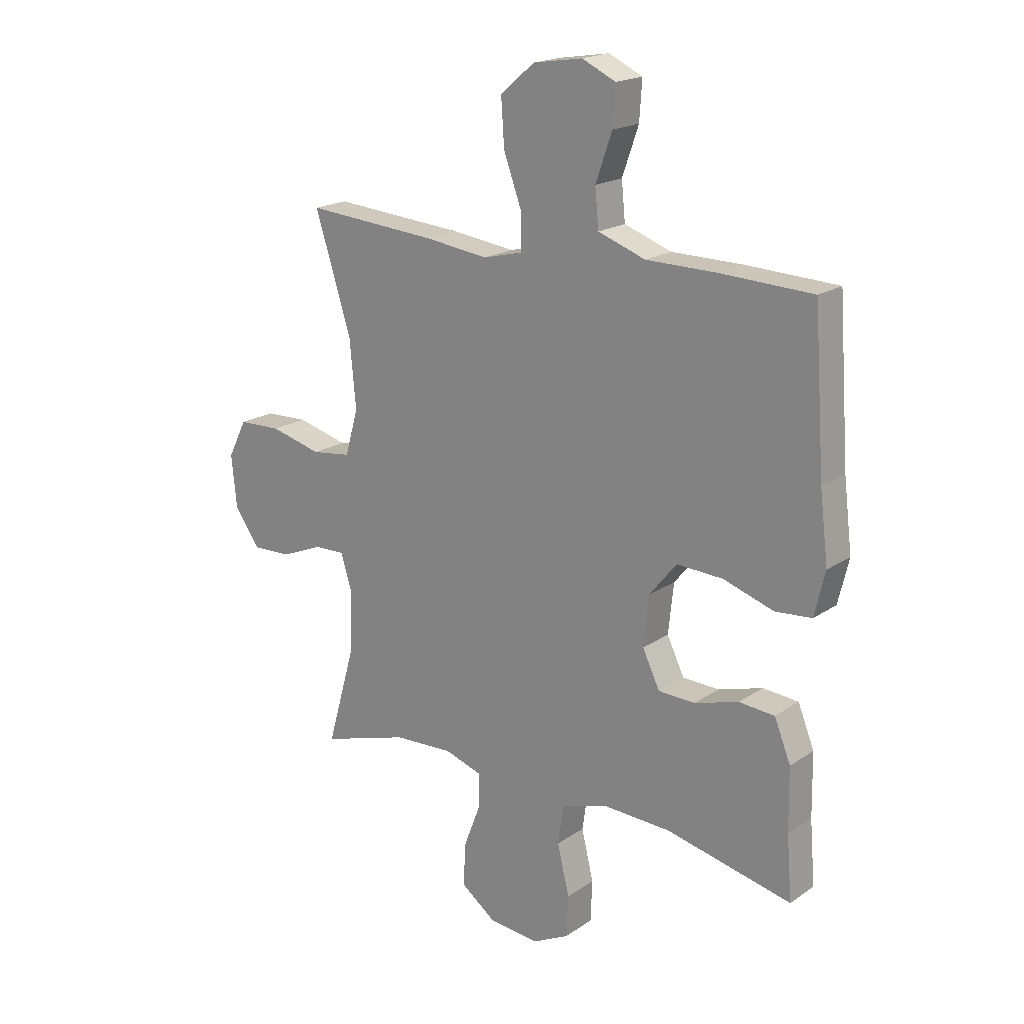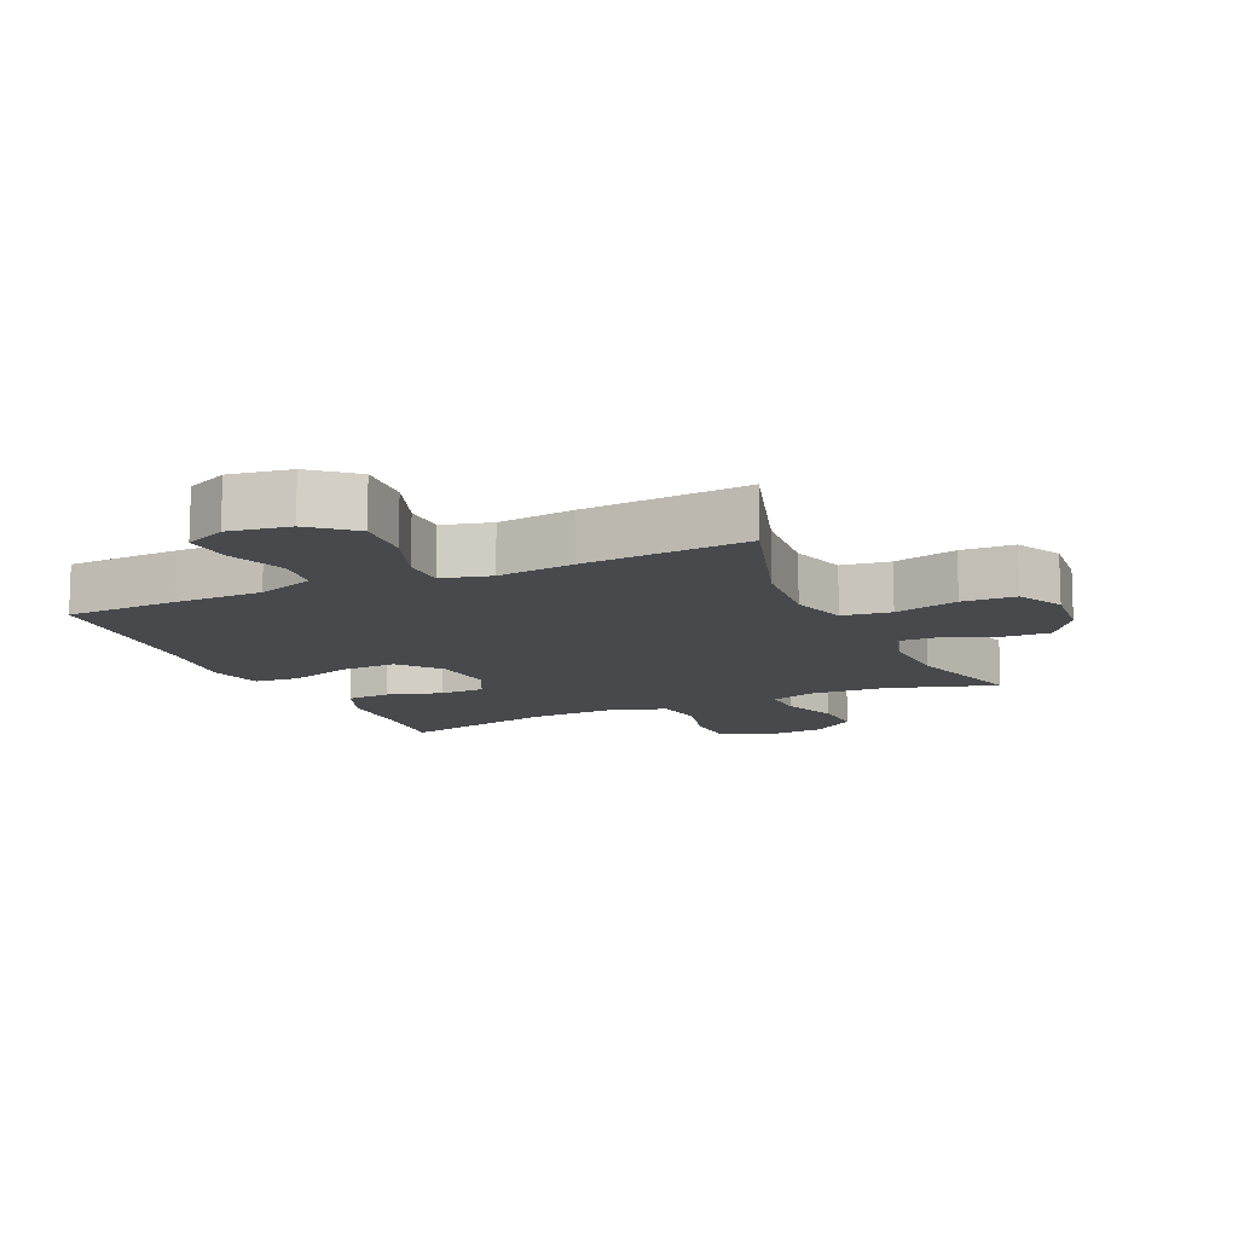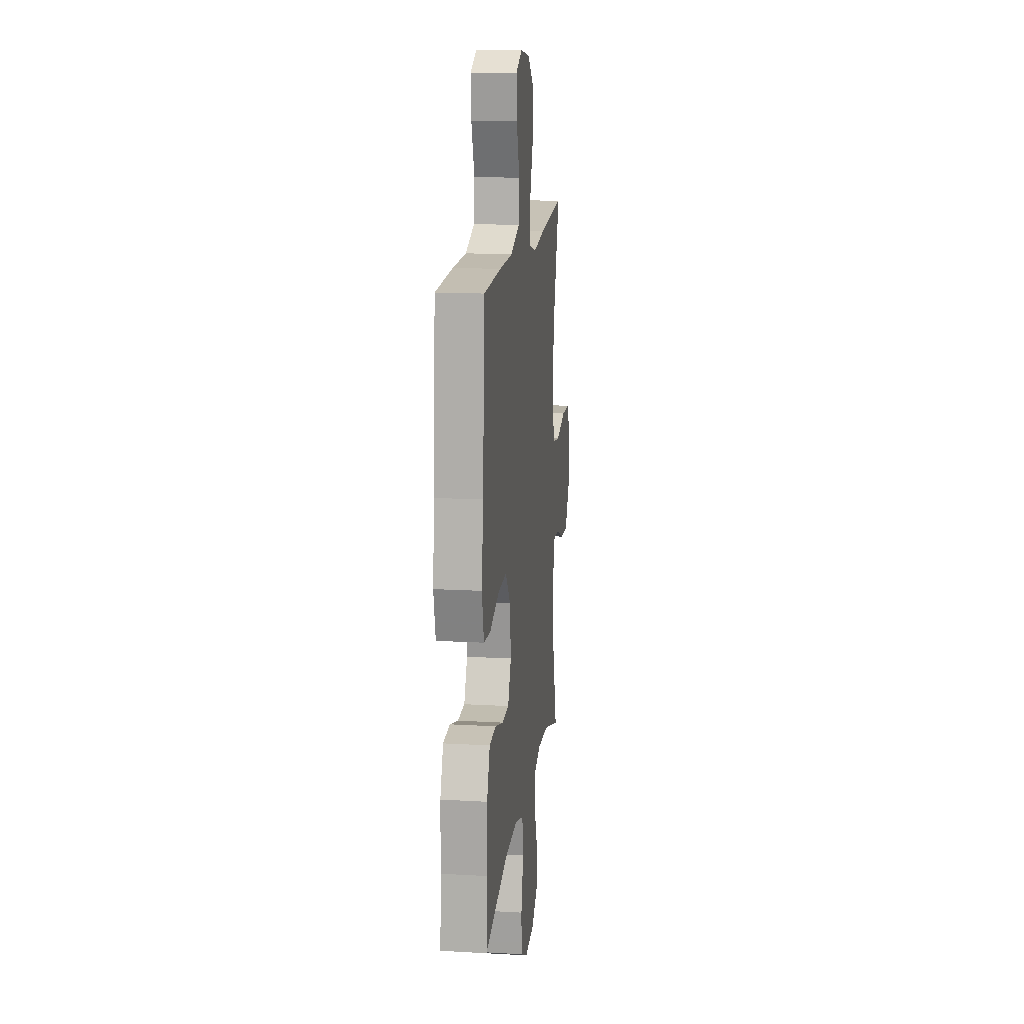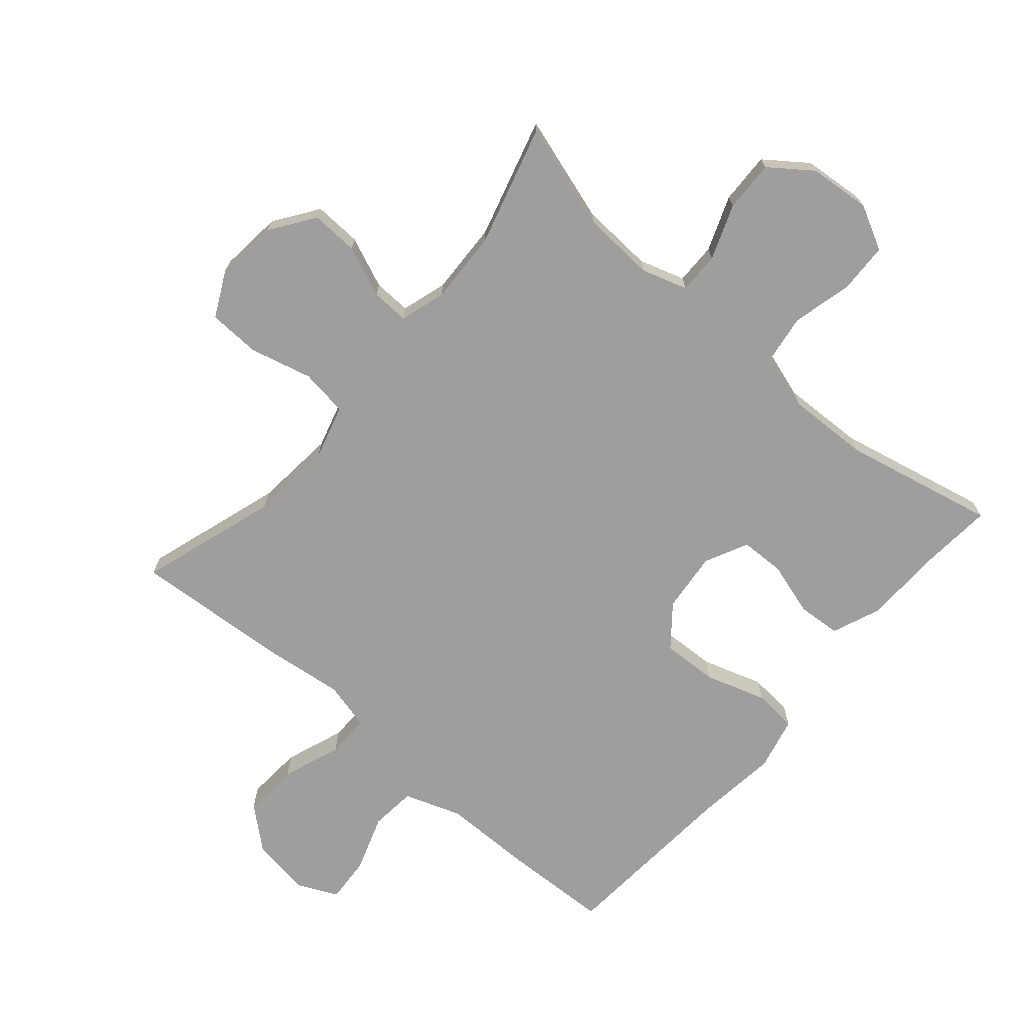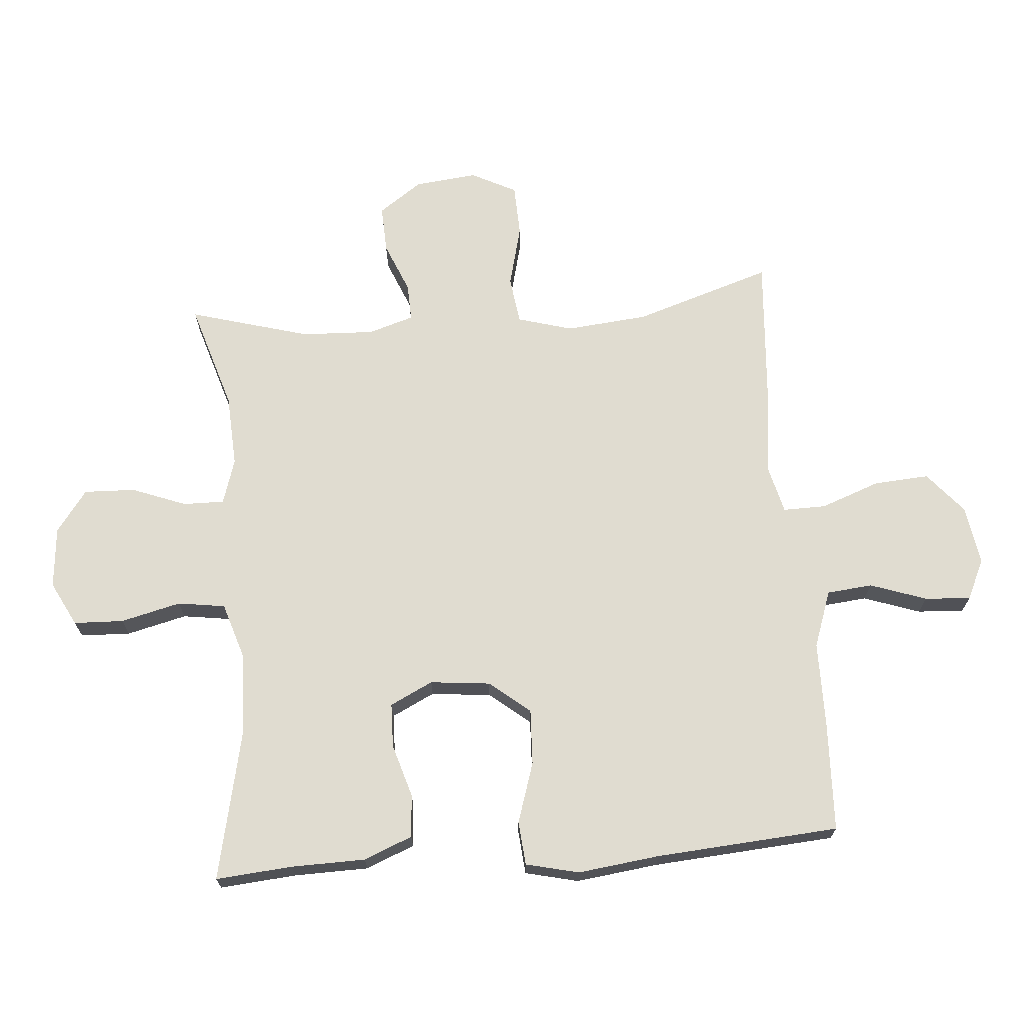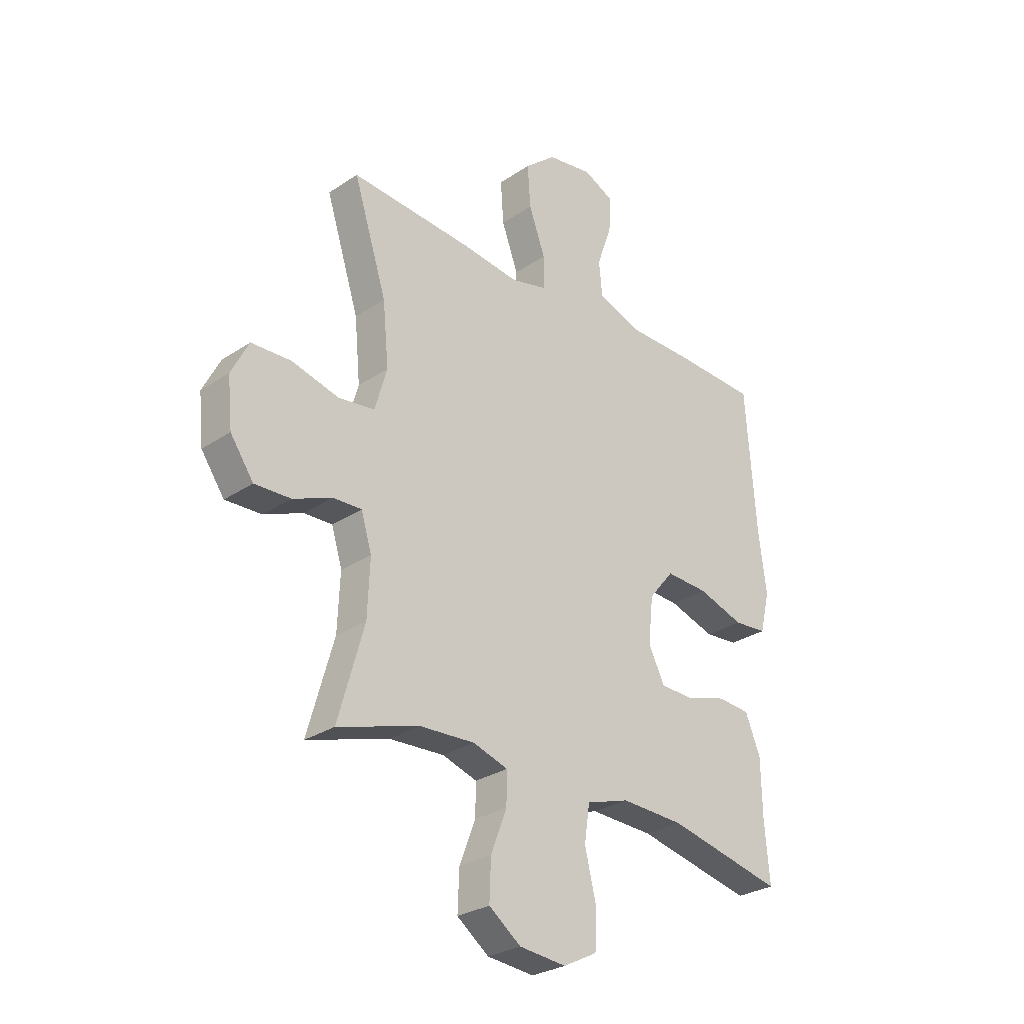
<metadata>
{"format":"obj","ext":"obj","renderer":"f3d","projection":"perspective","resolution":1024,"background":"white","views":[{"elev":19.2,"azim":-141.4,"up":"+Z"},{"elev":-12.4,"azim":24.4,"up":"+Y"},{"elev":15.1,"azim":-83.0,"up":"+Z"},{"elev":-71.0,"azim":139.2,"up":"+Y"},{"elev":69.6,"azim":-94.7,"up":"+Y"},{"elev":-28.4,"azim":135.2,"up":"+Z"}]}
</metadata>
<code>
v 0.5 0.07 0.5
v 0.431 0.07 0.282
v 0.419 0.07 0.153
v 0.444 0.07 0.066
v 0.519 0.07 0.056
v 0.617 0.07 0.081
v 0.699 0.07 0.078
v 0.735 0.07 0.007
v 0.725 0.07 -0.092
v 0.677 0.07 -0.161
v 0.602 0.07 -0.158
v 0.522 0.07 -0.125
v 0.463 0.07 -0.123
v 0.441 0.07 -0.195
v 0.446 0.07 -0.31
v 0.5 0.07 -0.5
v 0.331 0.07 -0.448
v 0.217 0.07 -0.442
v 0.145 0.07 -0.465
v 0.146 0.07 -0.53
v 0.179 0.07 -0.616
v 0.182 0.07 -0.697
v 0.116 0.07 -0.746
v 0.019 0.07 -0.755
v -0.051 0.07 -0.719
v -0.054 0.07 -0.64
v -0.031 0.07 -0.545
v -0.042 0.07 -0.47
v -0.131 0.07 -0.442
v -0.261 0.07 -0.447
v -0.5 0.07 -0.5
v -0.49 0.07 -0.379
v -0.488 0.07 -0.261
v -0.457 0.07 -0.184
v -0.389 0.07 -0.179
v -0.305 0.07 -0.204
v -0.235 0.07 -0.202
v -0.202 0.07 -0.134
v -0.212 0.07 -0.039
v -0.264 0.07 0.025
v -0.352 0.07 0.021
v -0.448 0.07 -0.01
v -0.517 0.07 -0.004
v -0.537 0.07 0.08
v -0.521 0.07 0.21
v -0.5 0.07 0.5
v -0.326 0.07 0.507
v -0.191 0.07 0.508
v -0.101 0.07 0.54
v -0.094 0.07 0.612
v -0.125 0.07 0.701
v -0.13 0.07 0.774
v -0.066 0.07 0.804
v 0.028 0.07 0.789
v 0.093 0.07 0.734
v 0.087 0.07 0.646
v 0.053 0.07 0.553
v 0.052 0.07 0.485
v 0.128 0.07 0.466
v 0.247 0.07 0.481
v 0.5 0 0.5
v 0.431 0 0.282
v 0.419 0 0.153
v 0.444 0 0.066
v 0.519 0 0.056
v 0.617 0 0.081
v 0.699 0 0.078
v 0.735 0 0.007
v 0.725 0 -0.092
v 0.677 0 -0.161
v 0.602 0 -0.158
v 0.522 0 -0.125
v 0.463 0 -0.123
v 0.441 0 -0.195
v 0.446 0 -0.31
v 0.5 0 -0.5
v 0.331 0 -0.448
v 0.217 0 -0.442
v 0.145 0 -0.465
v 0.146 0 -0.53
v 0.179 0 -0.616
v 0.182 0 -0.697
v 0.116 0 -0.746
v 0.019 0 -0.755
v -0.051 0 -0.719
v -0.054 0 -0.64
v -0.031 0 -0.545
v -0.042 0 -0.47
v -0.131 0 -0.442
v -0.261 0 -0.447
v -0.5 0 -0.5
v -0.49 0 -0.379
v -0.488 0 -0.261
v -0.457 0 -0.184
v -0.389 0 -0.179
v -0.305 0 -0.204
v -0.235 0 -0.202
v -0.202 0 -0.134
v -0.212 0 -0.039
v -0.264 0 0.025
v -0.352 0 0.021
v -0.448 0 -0.01
v -0.517 0 -0.004
v -0.537 0 0.08
v -0.521 0 0.21
v -0.5 0 0.5
v -0.326 0 0.507
v -0.191 0 0.508
v -0.101 0 0.54
v -0.094 0 0.612
v -0.125 0 0.701
v -0.13 0 0.774
v -0.066 0 0.804
v 0.028 0 0.789
v 0.093 0 0.734
v 0.087 0 0.646
v 0.053 0 0.553
v 0.052 0 0.485
v 0.128 0 0.466
v 0.247 0 0.481
f 59 60 1 2
f 58 59 2 3
f 54 55 56 57
f 54 57 58
f 53 54 58
f 50 51 52 53
f 49 50 53 58
f 48 49 58 3
f 45 46 47 48
f 41 42 43 44
f 40 41 44 45
f 33 34 35 36
f 32 33 36 37
f 30 31 32 37
f 29 30 37 38
f 24 25 26 27
f 24 27 28
f 23 24 28
f 20 21 22 23
f 19 20 23 28
f 18 19 28 29
f 15 16 17
f 14 15 17 18
f 13 14 18 29
f 9 10 11 12
f 9 12 13
f 8 9 13
f 5 6 7 8
f 4 5 8 13
f 40 45 48 3
f 13 29 38 39
f 13 39 40
f 3 4 13 40
f 62 61 120 119
f 63 62 119 118
f 117 116 115 114
f 118 117 114
f 118 114 113
f 113 112 111 110
f 118 113 110 109
f 63 118 109 108
f 108 107 106 105
f 104 103 102 101
f 105 104 101 100
f 96 95 94 93
f 97 96 93 92
f 97 92 91 90
f 98 97 90 89
f 87 86 85 84
f 88 87 84
f 88 84 83
f 83 82 81 80
f 88 83 80 79
f 89 88 79 78
f 77 76 75
f 78 77 75 74
f 89 78 74 73
f 72 71 70 69
f 73 72 69
f 73 69 68
f 68 67 66 65
f 73 68 65 64
f 63 108 105 100
f 99 98 89 73
f 100 99 73
f 100 73 64 63
f 1 61 62 2
f 2 62 63 3
f 3 63 64 4
f 4 64 65 5
f 5 65 66 6
f 6 66 67 7
f 7 67 68 8
f 8 68 69 9
f 9 69 70 10
f 10 70 71 11
f 11 71 72 12
f 12 72 73 13
f 13 73 74 14
f 14 74 75 15
f 15 75 76 16
f 16 76 77 17
f 17 77 78 18
f 18 78 79 19
f 19 79 80 20
f 20 80 81 21
f 21 81 82 22
f 22 82 83 23
f 23 83 84 24
f 24 84 85 25
f 25 85 86 26
f 26 86 87 27
f 27 87 88 28
f 28 88 89 29
f 29 89 90 30
f 30 90 91 31
f 31 91 92 32
f 32 92 93 33
f 33 93 94 34
f 34 94 95 35
f 35 95 96 36
f 36 96 97 37
f 37 97 98 38
f 38 98 99 39
f 39 99 100 40
f 40 100 101 41
f 41 101 102 42
f 42 102 103 43
f 43 103 104 44
f 44 104 105 45
f 45 105 106 46
f 46 106 107 47
f 47 107 108 48
f 48 108 109 49
f 49 109 110 50
f 50 110 111 51
f 51 111 112 52
f 52 112 113 53
f 53 113 114 54
f 54 114 115 55
f 55 115 116 56
f 56 116 117 57
f 57 117 118 58
f 58 118 119 59
f 59 119 120 60
f 60 120 61 1

</code>
